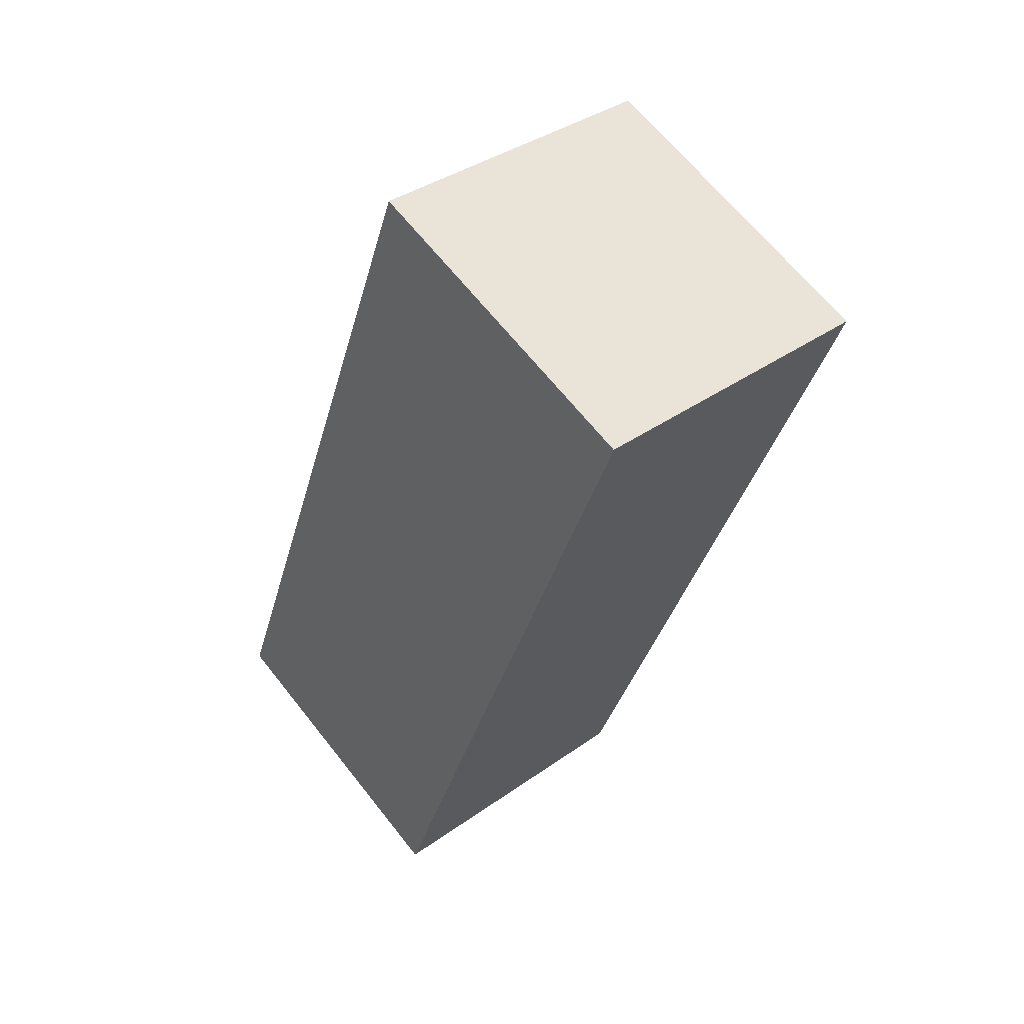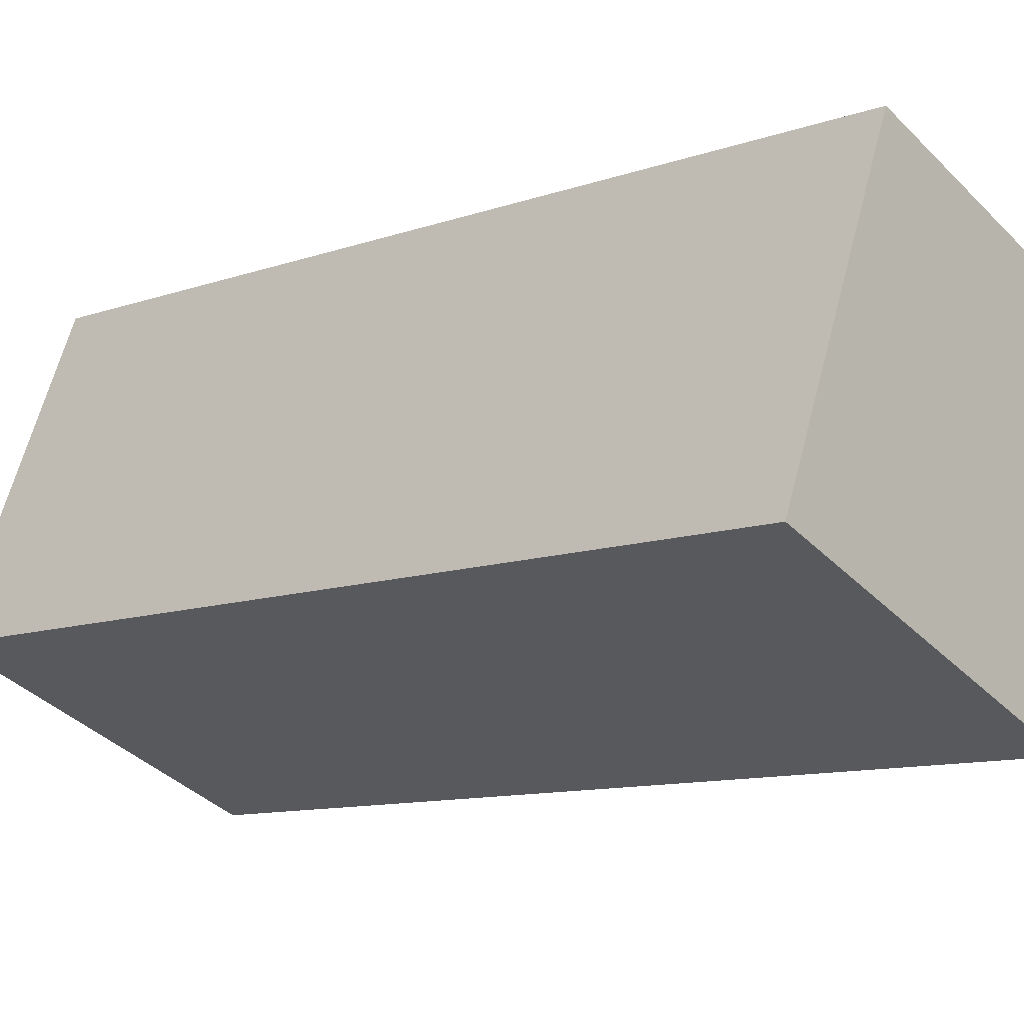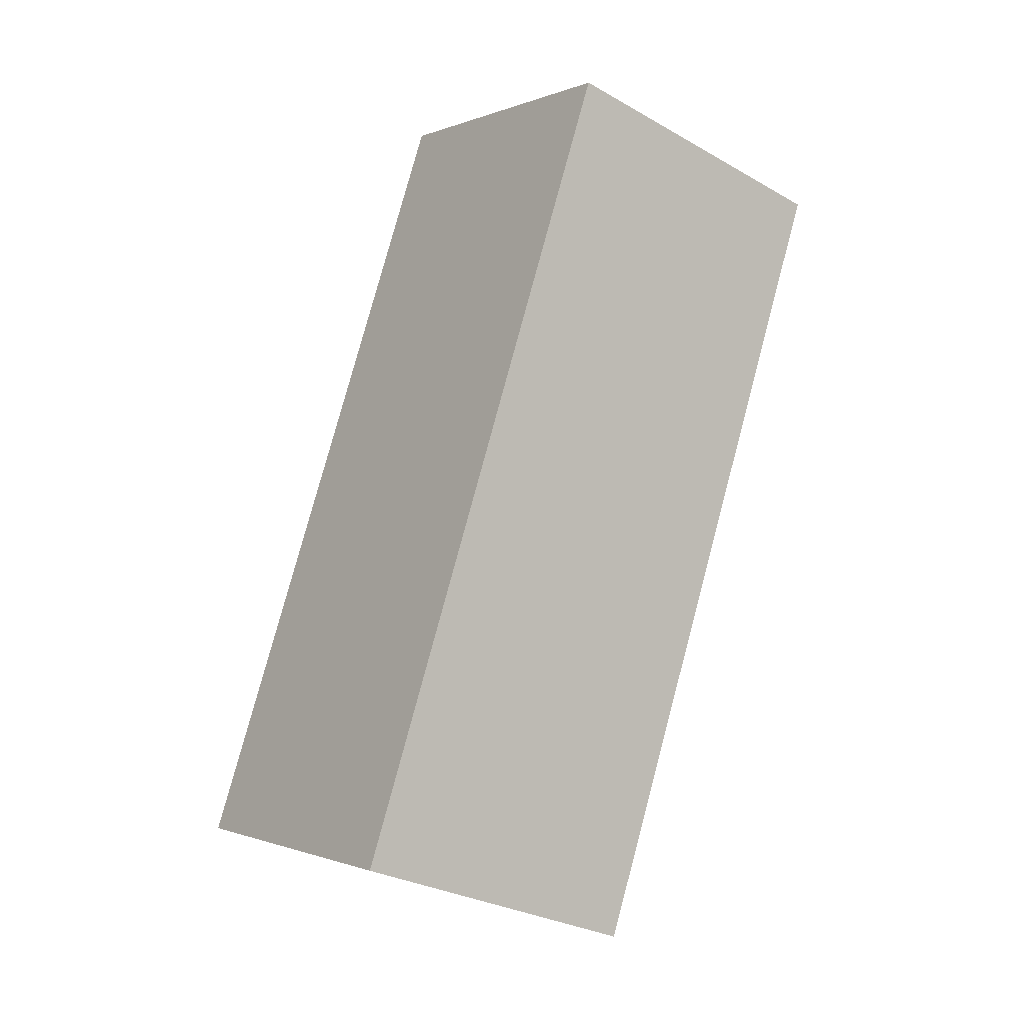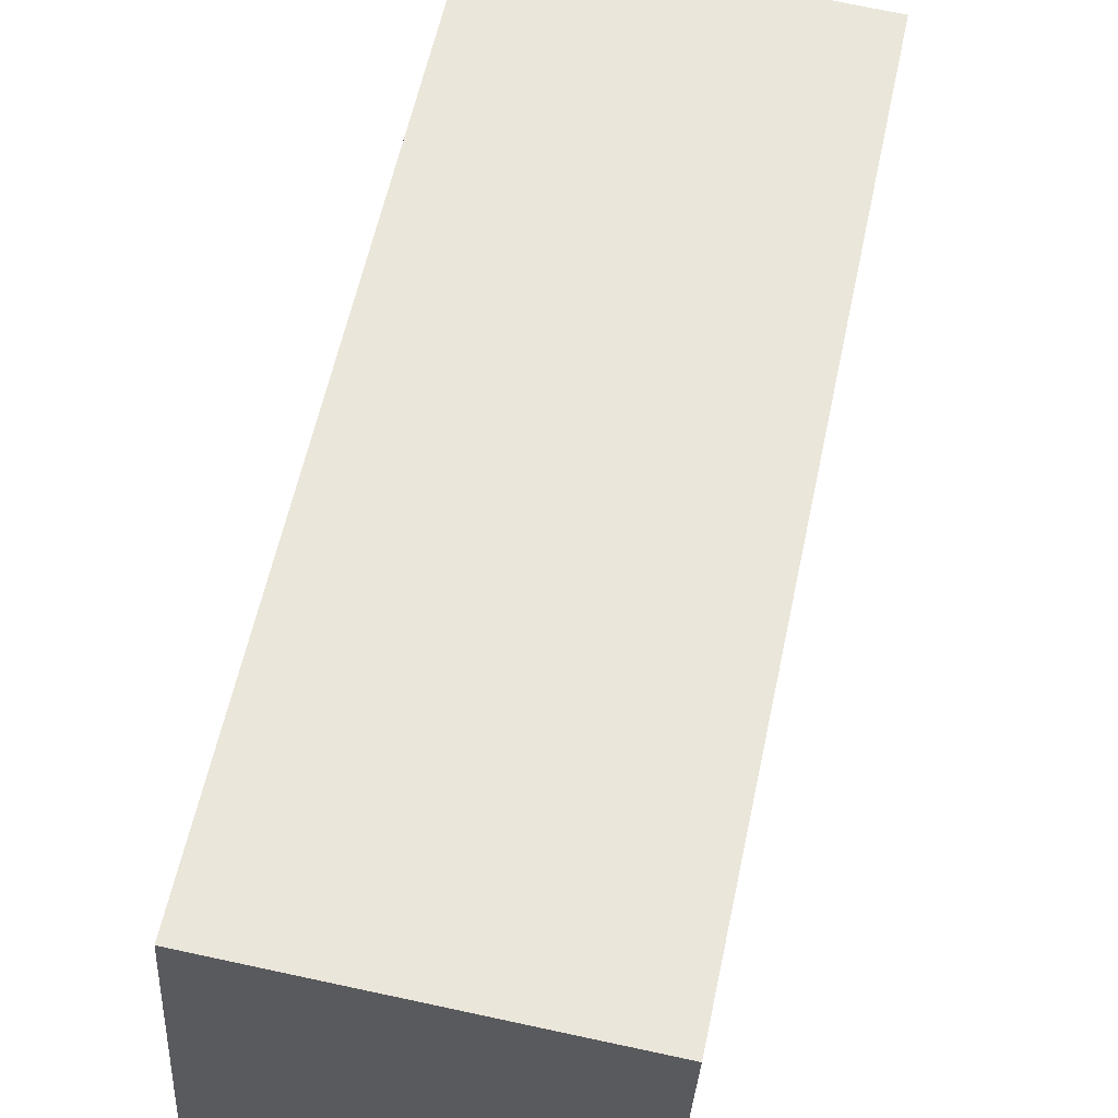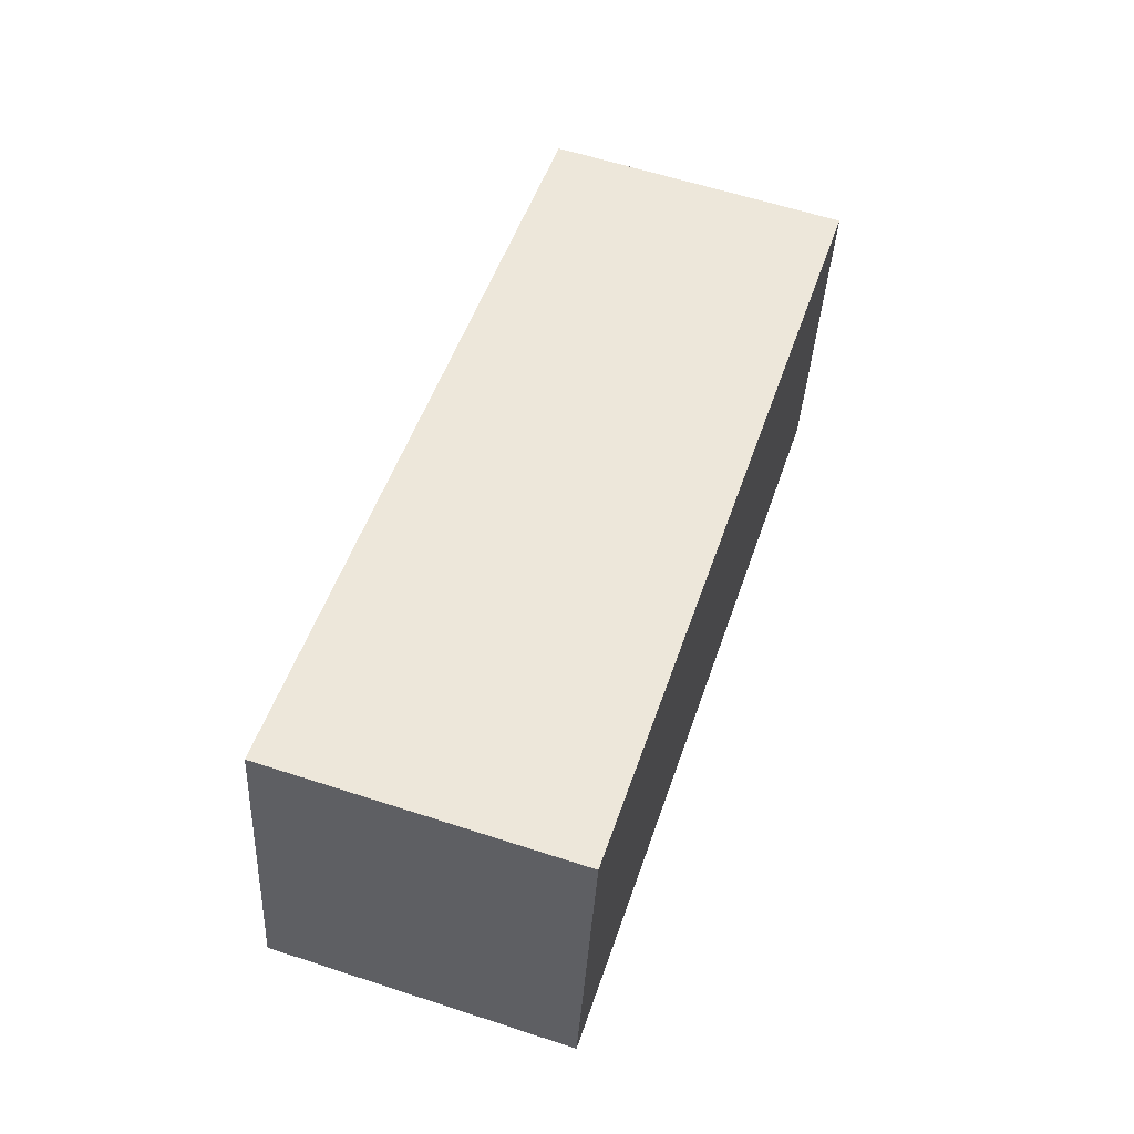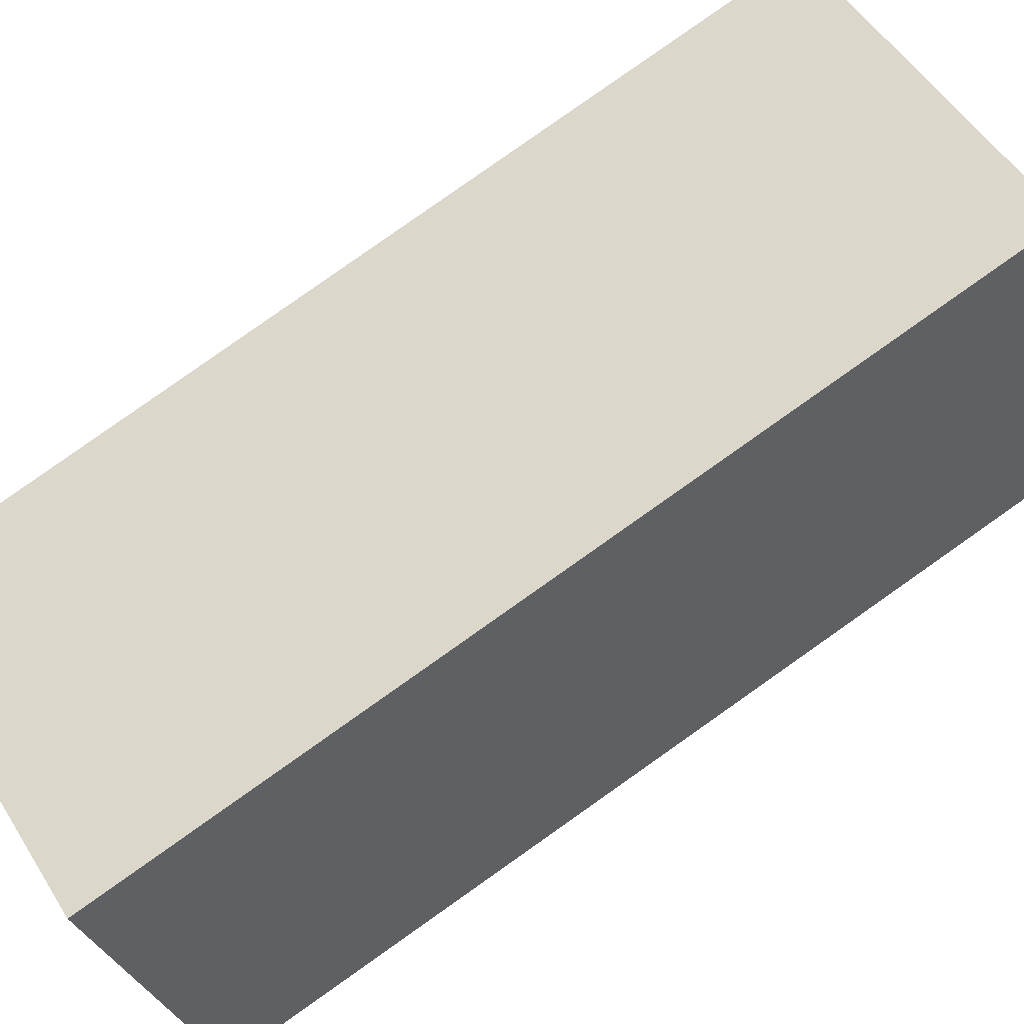
<metadata>
{"format":"obj","ext":"obj","renderer":"f3d","projection":"perspective","resolution":1024,"background":"white","views":[{"elev":65.9,"azim":-129.3,"up":"+Z"},{"elev":-37.6,"azim":-51.1,"up":"+Y"},{"elev":-0.9,"azim":-125.7,"up":"+Z"},{"elev":75.4,"azim":-168.1,"up":"+Y"},{"elev":-38.8,"azim":-93.8,"up":"+Z"},{"elev":50.2,"azim":59.0,"up":"+Y"}]}
</metadata>
<code>
o Cube
v -18.44 29.16 -66.77
v 16.06 28.64 -66.66
v 15.37 1.001 17.25
v -19.13 1.518 17.14
v -18 60.47 -56.46
v 16.5 59.95 -56.34
v 15.81 32.31 27.57
v -18.69 32.83 27.46
f 1 2 3 4
f 5 8 7 6
f 1 5 6 2
f 2 6 7 3
f 3 7 8 4
f 5 1 4 8

</code>
